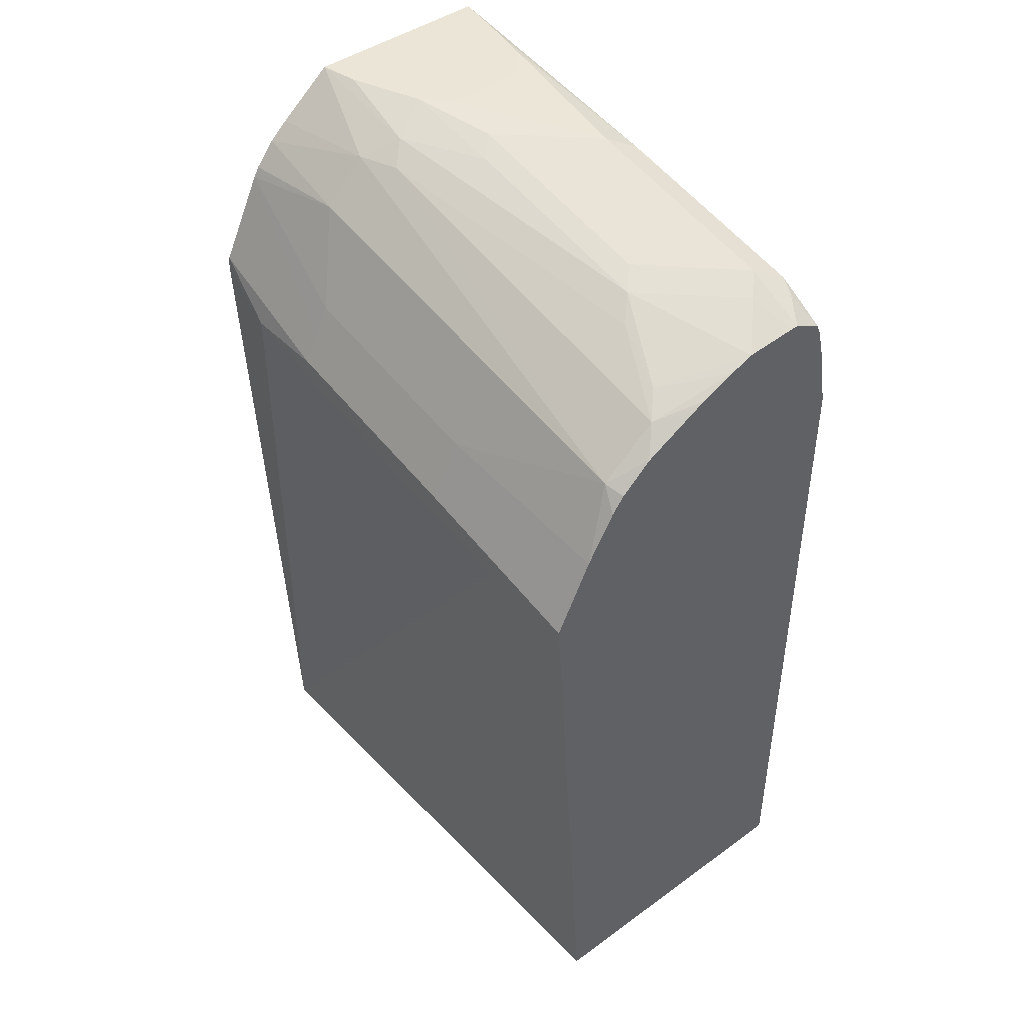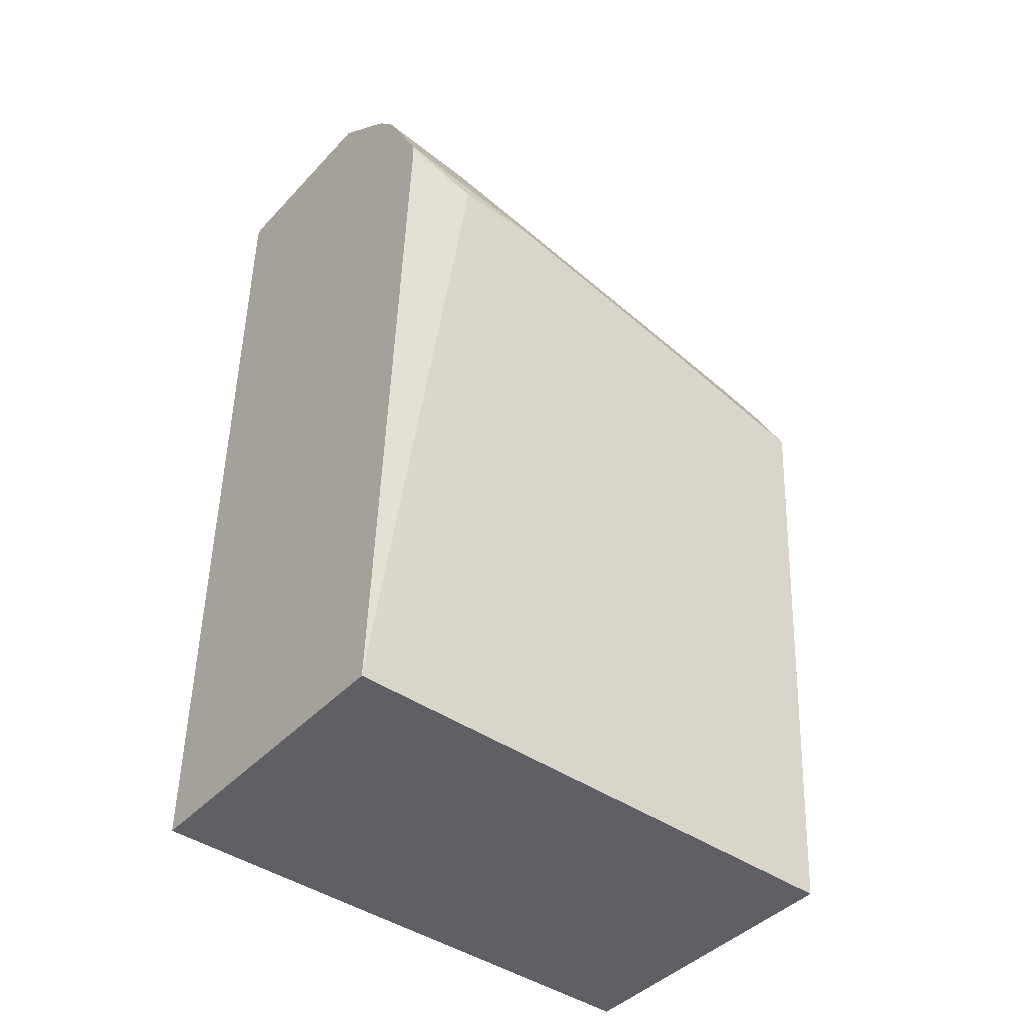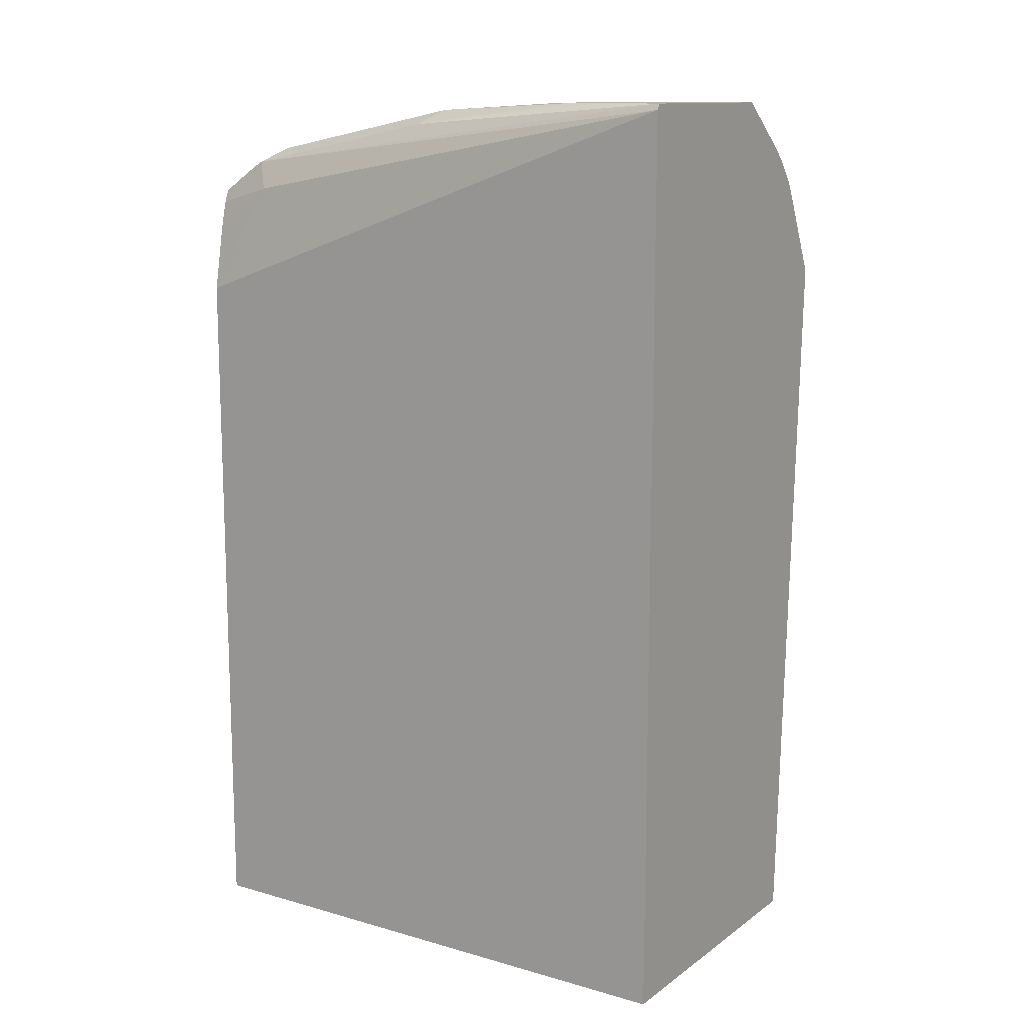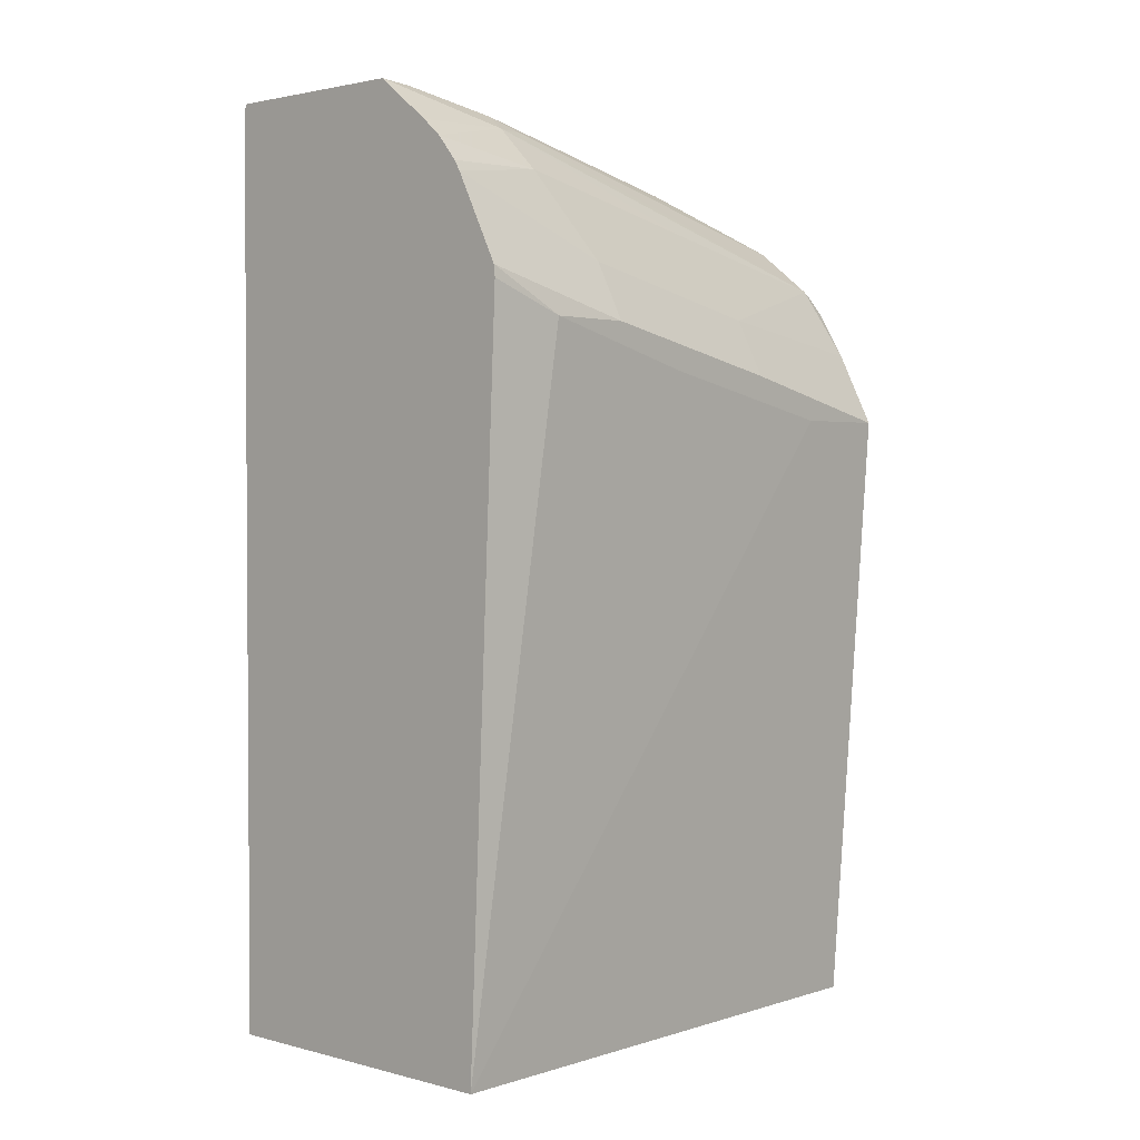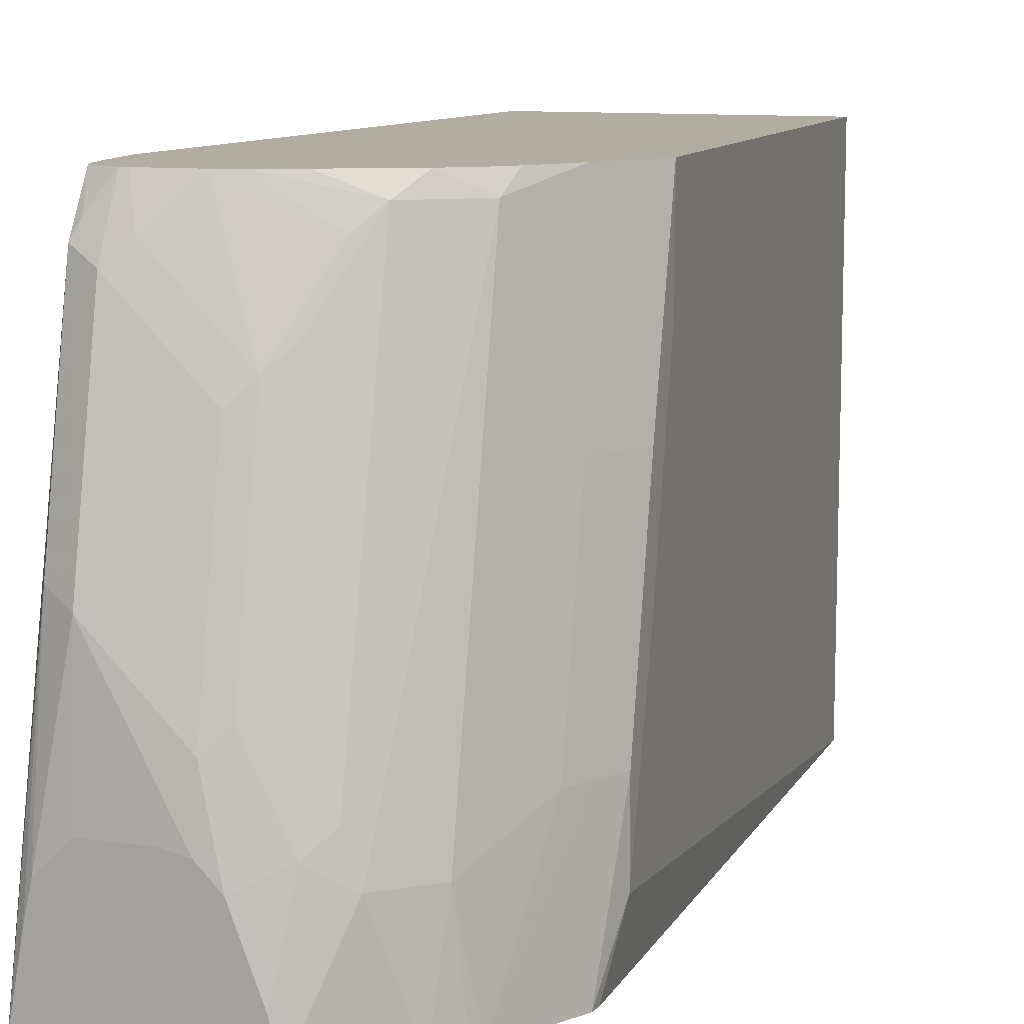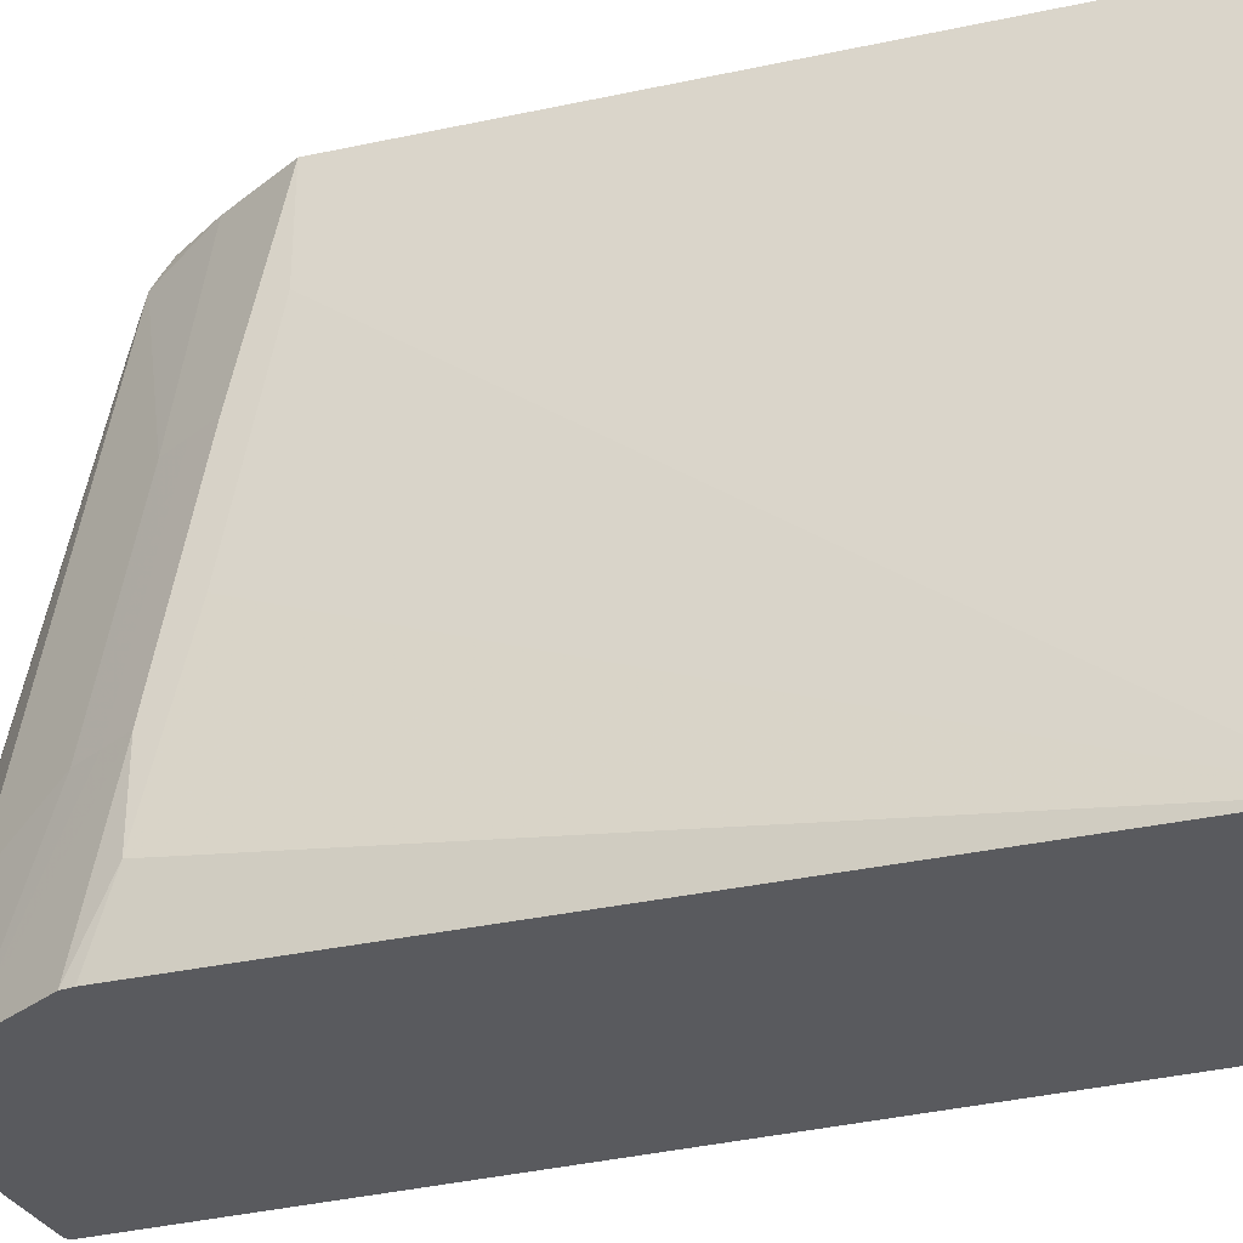
<metadata>
{"format":"obj","ext":"obj","renderer":"f3d","projection":"perspective","resolution":1024,"background":"white","views":[{"elev":44.1,"azim":139.8,"up":"+Z"},{"elev":-43.2,"azim":50.7,"up":"+Z"},{"elev":12.5,"azim":-56.8,"up":"+Z"},{"elev":2.2,"azim":42.4,"up":"+Z"},{"elev":10.4,"azim":21.1,"up":"+Y"},{"elev":-31.4,"azim":110.8,"up":"+Y"}]}
</metadata>
<code>
v 0.2748 -0.07353 0.2844
v 0.2748 -0.2855 0.2844
v 0.1568 -0.07353 0.2844
v 0.291 -0.07353 0.5172
v 0.1568 -0.2855 0.2844
v 0.291 -0.1132 0.5172
v 0.291 -0.194 0.5334
v 0.291 -0.2586 0.5496
v 0.2869 -0.2855 0.5608
v 0.1568 -0.07353 0.556
v 0.2826 -0.07353 0.5339
v 0.291 -0.1455 0.5334
v 0.1568 -0.2855 0.6312
v 0.291 -0.2263 0.5496
v 0.2865 -0.2855 0.5653
v 0.1616 -0.097 0.5981
v 0.1616 -0.07353 0.5819
v 0.2772 -0.07353 0.5447
v 0.2856 -0.1455 0.5442
v 0.158 -0.2855 0.6334
v 0.167 -0.0916 0.6089
v 0.2856 -0.2263 0.5604
v 0.2703 -0.2855 0.5976
v 0.1642 -0.07353 0.5921
v 0.2802 -0.1455 0.555
v 0.2664 -0.07353 0.5626
v 0.264 -0.08083 0.5711
v 0.2323 -0.2855 0.6334
v 0.1632 -0.2571 0.6334
v 0.167 -0.1724 0.625
v 0.1778 -0.08623 0.6089
v 0.1778 -0.07544 0.6035
v 0.1778 -0.07353 0.6025
v 0.1697 -0.08488 0.6062
v 0.1661 -0.07353 0.5966
v 0.1778 -0.1778 0.6304
v 0.1778 -0.097 0.6142
v 0.2802 -0.2263 0.5711
v 0.264 -0.2425 0.6035
v 0.268 -0.2855 0.6014
v 0.264 -0.1616 0.5873
v 0.2616 -0.07353 0.5687
v 0.2498 -0.07353 0.5788
v 0.2425 -0.08083 0.588
v 0.2425 -0.2263 0.6203
v 0.2478 -0.2425 0.6196
v 0.2532 -0.2855 0.6169
v 0.2344 -0.2344 0.6263
v 0.2292 -0.2705 0.6334
v 0.1661 -0.244 0.6334
v 0.1859 -0.08891 0.6102
v 0.1807 -0.07353 0.6025
v 0.1672 -0.2427 0.6334
v 0.1778 -0.2323 0.6334
v 0.2011 -0.2323 0.6334
v 0.2101 -0.2343 0.6334
v 0.2142 -0.2384 0.6334
v 0.194 -0.194 0.6304
v 0.2101 -0.2101 0.6304
v 0.2101 -0.1293 0.6142
v 0.2021 -0.1051 0.6102
v 0.2604 -0.2855 0.6106
v 0.2287 -0.07353 0.5899
v 0.2239 -0.07353 0.5923
v 0.2101 -0.07353 0.5981
v 0.2344 -0.08891 0.594
v 0.2263 -0.1132 0.6041
v 0.2182 -0.1212 0.6102
v 0.2182 -0.2021 0.6263
v 0.2183 -0.2425 0.6334
v 0.2013 -0.07353 0.6014
f 27 46 41
f 28 47 46
f 28 46 48
f 28 48 49
f 29 50 30
f 30 50 36
f 32 52 33
f 31 51 52
f 31 52 32
f 33 35 34
f 36 50 53
f 36 53 54
f 27 45 46
f 31 37 51
f 36 54 55
f 21 33 34
f 27 43 44
f 36 55 56
f 21 34 35
f 21 35 24
f 21 30 36
f 21 36 37
f 21 37 31
f 27 44 45
f 22 38 23
f 23 39 40
f 25 27 41
f 25 41 39
f 25 39 38
f 26 42 27
f 27 42 43
f 23 38 39
f 36 56 57
f 66 71 68
f 36 58 37
f 48 70 49
f 48 68 69
f 51 61 71
f 51 71 52
f 57 70 59
f 57 59 58
f 48 69 70
f 59 70 69
f 59 68 60
f 60 68 61
f 61 68 71
f 65 71 66
f 21 32 33
f 66 68 67
f 59 69 68
f 36 57 58
f 46 47 62
f 45 68 48
f 37 58 59
f 37 59 60
f 37 60 61
f 37 61 51
f 39 41 46
f 39 46 62
f 45 48 46
f 39 62 40
f 44 63 64
f 44 64 65
f 44 65 66
f 44 66 67
f 44 67 45
f 45 67 68
f 43 63 44
f 21 31 32
f 14 23 15
f 20 29 30
f 2 20 13
f 2 28 20
f 2 47 28
f 2 62 47
f 2 40 62
f 2 23 40
f 2 15 23
f 2 9 15
f 2 8 9
f 2 7 8
f 2 6 7
f 1 6 2
f 1 4 6
f 20 30 21
f 1 18 11
f 1 26 18
f 1 42 26
f 1 2 5
f 1 5 3
f 1 3 10
f 1 10 17
f 1 17 24
f 1 24 35
f 2 13 5
f 1 35 33
f 1 52 71
f 1 71 65
f 1 65 64
f 1 64 63
f 1 63 43
f 1 43 42
f 1 33 52
f 3 5 13
f 1 11 4
f 4 11 12
f 3 13 10
f 20 50 29
f 20 53 50
f 20 54 53
f 20 55 54
f 20 57 56
f 20 70 57
f 20 49 70
f 20 28 49
f 19 38 22
f 19 25 38
f 18 27 25
f 18 26 27
f 16 24 17
f 16 21 24
f 20 56 55
f 13 21 16
f 14 22 23
f 4 12 14
f 4 14 8
f 4 8 7
f 4 7 6
f 8 15 9
f 10 13 16
f 8 14 15
f 11 18 25
f 11 25 19
f 11 19 12
f 12 19 22
f 12 22 14
f 13 20 21
f 10 16 17

</code>
